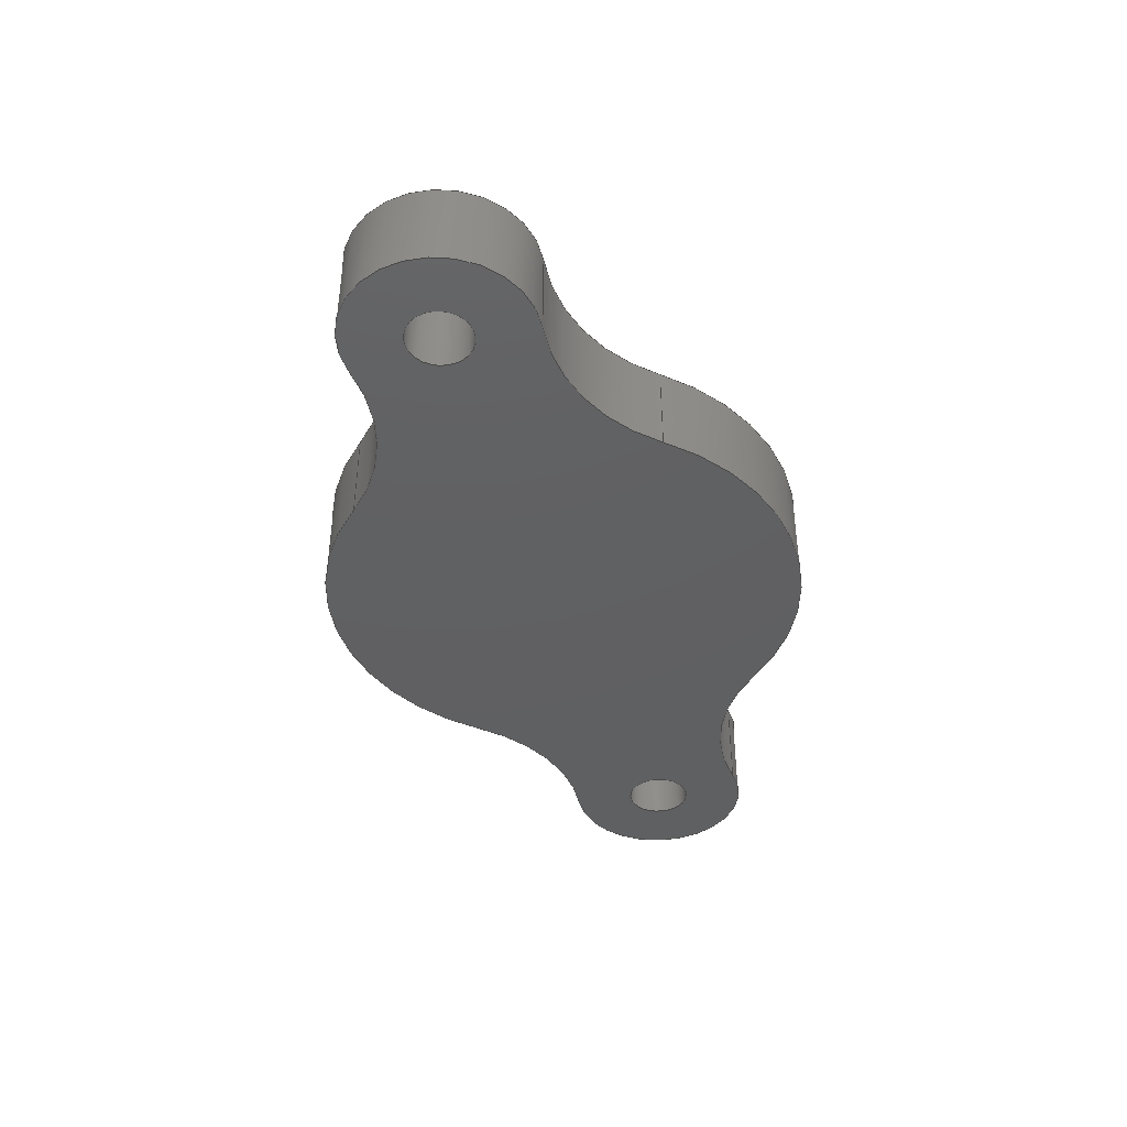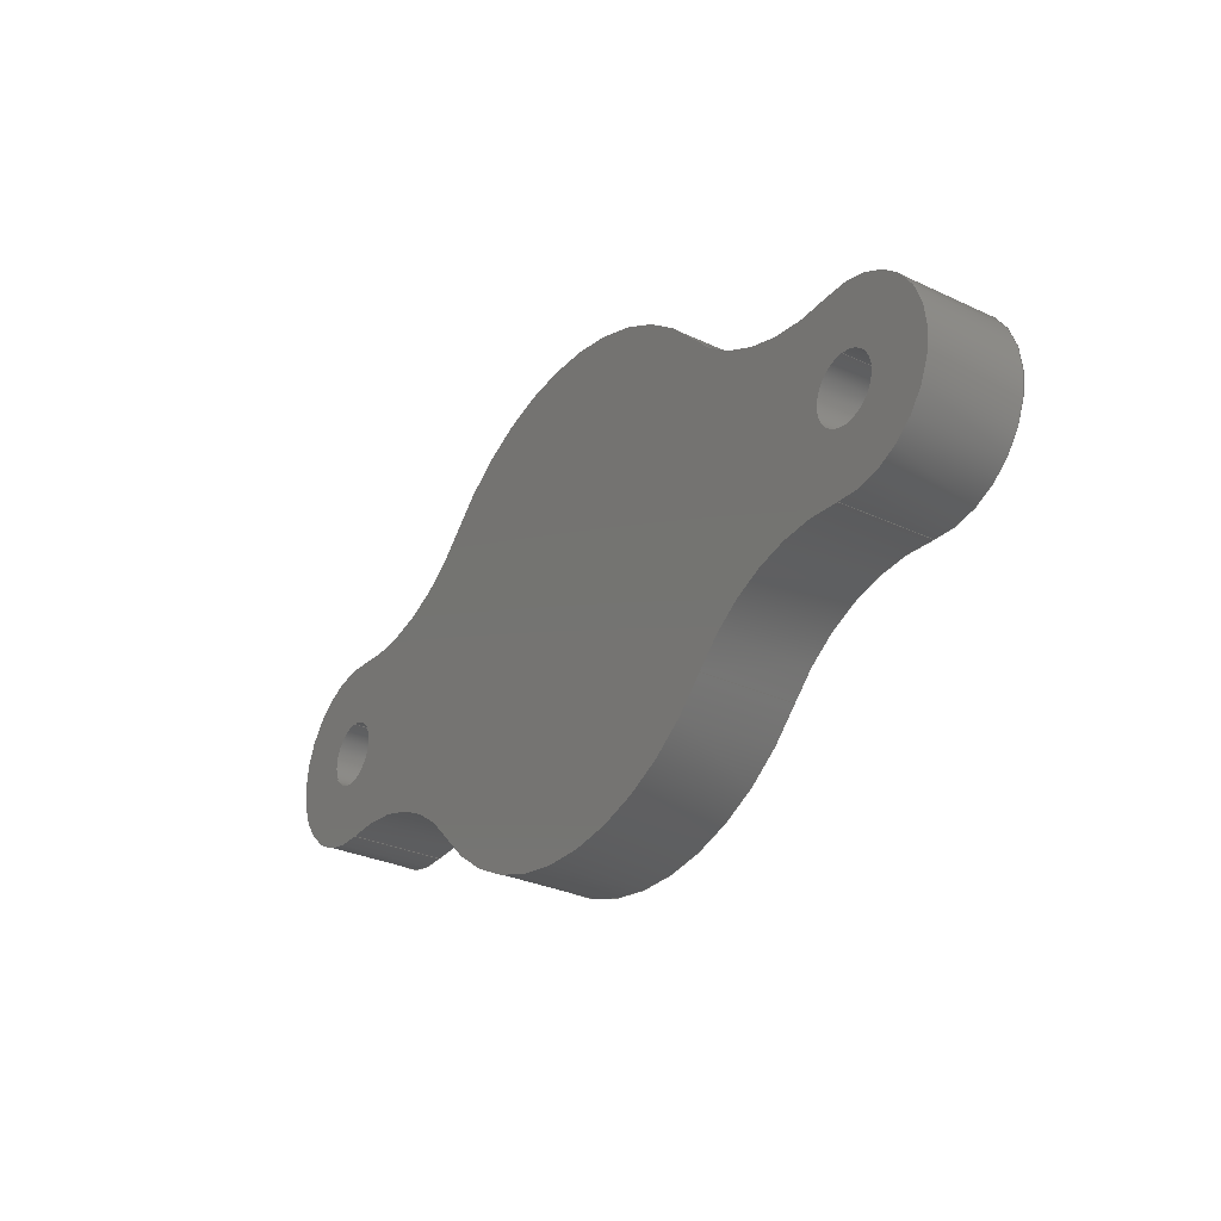
<metadata>
{"format":"step","ext":"stp","renderer":"f3d","projection":"perspective","resolution":1024,"background":"white","views":[{"elev":-41.5,"azim":107.3,"up":"+Z"},{"elev":-29.7,"azim":55.4,"up":"+Y"}]}
</metadata>
<code>
ISO-10303-21;
DATA;
#1=PRODUCT_DEFINITION('','UNSPECIFIED',#28,#31);
#2=SHAPE_DEFINITION_REPRESENTATION(#26,#3);
#3=SHAPE_REPRESENTATION('NONE',(#4),#8);
#4=AXIS2_PLACEMENT_3D('',#5,#6,#7);
#5=CARTESIAN_POINT('',(0,0,0));
#6=DIRECTION('',(0,0,1));
#7=DIRECTION('',(1,0,0));
#8=(GEOMETRIC_REPRESENTATION_CONTEXT(3)GLOBAL_UNCERTAINTY_ASSIGNED_CONTEXT((#10))
GLOBAL_UNIT_ASSIGNED_CONTEXT((#9,#11,#12))REPRESENTATION_CONTEXT('NONE','NONE'));
#9=(LENGTH_UNIT()NAMED_UNIT(*)SI_UNIT(.MILLI.,.METRE.));
#10=UNCERTAINTY_MEASURE_WITH_UNIT(LENGTH_MEASURE(1e-05),#9,'NONE','NONE');
#11=(NAMED_UNIT(*)PLANE_ANGLE_UNIT()SI_UNIT($,.RADIAN.));
#12=(NAMED_UNIT(*)SI_UNIT($,.STERADIAN.)SOLID_ANGLE_UNIT());
#13=MANIFOLD_SOLID_BREP('',#14);
#14=CLOSED_SHELL('',(#53,#54,#55,#56,#57,#58,#59,#60,#61,#62,#63,#64));
#15=COLOUR_RGB('',1,0,0);
#16=FILL_AREA_STYLE_COLOUR('',#15);
#17=FILL_AREA_STYLE($,(#16));
#18=SURFACE_STYLE_FILL_AREA(#17);
#19=SURFACE_SIDE_STYLE('',(#18));
#20=SURFACE_STYLE_USAGE(.BOTH.,#19);
#21=PRESENTATION_STYLE_ASSIGNMENT((#20));
#22=MECHANICAL_DESIGN_GEOMETRIC_PRESENTATION_REPRESENTATION('NONE',(#23),#8);
#23=STYLED_ITEM('',(#21),#13);
#24=ADVANCED_BREP_SHAPE_REPRESENTATION('NONE',(#13),#8);
#25=SHAPE_REPRESENTATION_RELATIONSHIP('','',#3,#24);
#26=PRODUCT_DEFINITION_SHAPE('NONE','NONE',#1);
#27=MECHANICAL_CONTEXT('NONE',#32,'mechanical');
#28=PRODUCT_DEFINITION_FORMATION_WITH_SPECIFIED_SOURCE('ANY','UNSPECIFIED',#29,.NOT_KNOWN.);
#29=PRODUCT('','\X2\041004340430043F044204350440\X0\ \X2\4.3e+44FinfB\X0\',
'NONE',(#27));
#30=PRODUCT_RELATED_PRODUCT_CATEGORY('detail','',(#29));
#31=DESIGN_CONTEXT('detailed design',#32,'design');
#32=APPLICATION_CONTEXT('configuration controlled 3d designs of mechanical parts and assemblies');
#33=APPLICATION_PROTOCOL_DEFINITION('international standard','config_control_design',
1994,#32);
#34=CC_DESIGN_DATE_AND_TIME_ASSIGNMENT(#35,#39,(#1));
#35=DATE_AND_TIME(#36,#37);
#36=CALENDAR_DATE(0,1,1);
#37=LOCAL_TIME(0,0,0,#38);
#38=COORDINATED_UNIVERSAL_TIME_OFFSET(0,0,.AHEAD.);
#39=DATE_TIME_ROLE('creation_date');
#40=CC_DESIGN_APPROVAL(#41,(#1));
#41=APPROVAL(#42,'UNSPECIFIED');
#42=APPROVAL_STATUS('not_yet_approved');
#43=APPROVAL_DATE_TIME(#44,#41);
#44=DATE_AND_TIME(#45,#46);
#45=CALENDAR_DATE(0,1,1);
#46=LOCAL_TIME(0,0,0,#47);
#47=COORDINATED_UNIVERSAL_TIME_OFFSET(0,0,.AHEAD.);
#48=PERSON('UNSPECIFIED','Setup','UNSPECIFIED',('UNSPECIFIED'),('UNSPECIFIED'),(
'UNSPECIFIED'));
#49=ORGANIZATION('UNSPECIFIED','UNSPECIFIED','UNSPECIFIED');
#50=PERSON_AND_ORGANIZATION(#48,#49);
#51=PERSON_AND_ORGANIZATION_ROLE('creator');
#52=CC_DESIGN_PERSON_AND_ORGANIZATION_ASSIGNMENT(#50,#51,(#28,#1));
#53=ADVANCED_FACE('',(#65,#67,#69),#71,.F.);
#54=ADVANCED_FACE('',(#76,#78,#80),#82,.T.);
#55=ADVANCED_FACE('',(#87,#89),#91,.F.);
#56=ADVANCED_FACE('',(#96,#98),#100,.F.);
#57=ADVANCED_FACE('',(#105),#107,.F.);
#58=ADVANCED_FACE('',(#112),#114,.T.);
#59=ADVANCED_FACE('',(#119),#121,.F.);
#60=ADVANCED_FACE('',(#126),#128,.T.);
#61=ADVANCED_FACE('',(#133),#135,.F.);
#62=ADVANCED_FACE('',(#140),#142,.T.);
#63=ADVANCED_FACE('',(#147),#149,.F.);
#64=ADVANCED_FACE('',(#154),#156,.T.);
#65=FACE_BOUND('',#66,.T.);
#66=EDGE_LOOP('',(#161,#162,#163,#164,#165,#166,#167,#168));
#67=FACE_BOUND('',#68,.T.);
#68=EDGE_LOOP('',(#169));
#69=FACE_BOUND('',#70,.T.);
#70=EDGE_LOOP('',(#170));
#71=PLANE('',#72);
#72=AXIS2_PLACEMENT_3D('',#73,#74,#75);
#73=CARTESIAN_POINT('',(0,0,0));
#74=DIRECTION('',(0,0,1));
#75=DIRECTION('',(-1,1.225e-16,0));
#76=FACE_BOUND('',#77,.T.);
#77=EDGE_LOOP('',(#171,#172,#173,#174,#175,#176,#177,#178));
#78=FACE_BOUND('',#79,.T.);
#79=EDGE_LOOP('',(#179));
#80=FACE_BOUND('',#81,.T.);
#81=EDGE_LOOP('',(#180));
#82=PLANE('',#83);
#83=AXIS2_PLACEMENT_3D('',#84,#85,#86);
#84=CARTESIAN_POINT('',(0,0,5));
#85=DIRECTION('',(0,0,1));
#86=DIRECTION('',(-1,1.225e-16,0));
#87=FACE_OUTER_BOUND('',#88,.T.);
#88=EDGE_LOOP('',(#181));
#89=FACE_OUTER_BOUND('',#90,.T.);
#90=EDGE_LOOP('',(#182));
#91=CYLINDRICAL_SURFACE('',#92,1.75);
#92=AXIS2_PLACEMENT_3D('',#93,#94,#95);
#93=CARTESIAN_POINT('',(-20,5.174e-15,0));
#94=DIRECTION('',(0,0,1));
#95=DIRECTION('',(1.225e-16,1,0));
#96=FACE_OUTER_BOUND('',#97,.T.);
#97=EDGE_LOOP('',(#183));
#98=FACE_OUTER_BOUND('',#99,.T.);
#99=EDGE_LOOP('',(#184));
#100=CYLINDRICAL_SURFACE('',#101,1.75);
#101=AXIS2_PLACEMENT_3D('',#102,#103,#104);
#102=CARTESIAN_POINT('',(20,2.725e-15,0));
#103=DIRECTION('',(0,0,1));
#104=DIRECTION('',(1.225e-16,1,0));
#105=FACE_BOUND('',#106,.T.);
#106=EDGE_LOOP('',(#185,#186,#187,#188));
#107=CYLINDRICAL_SURFACE('',#108,10);
#108=AXIS2_PLACEMENT_3D('',#109,#110,#111);
#109=CARTESIAN_POINT('',(-17.72,-14.82,0));
#110=DIRECTION('',(0,0,-1));
#111=DIRECTION('',(-0.1523,0.9883,0));
#112=FACE_BOUND('',#113,.T.);
#113=EDGE_LOOP('',(#189,#190,#191,#192));
#114=CYLINDRICAL_SURFACE('',#115,5);
#115=AXIS2_PLACEMENT_3D('',#116,#117,#118);
#116=CARTESIAN_POINT('',(-20,5.174e-15,0));
#117=DIRECTION('',(0,0,1));
#118=DIRECTION('',(0.1523,0.9883,0));
#119=FACE_BOUND('',#120,.T.);
#120=EDGE_LOOP('',(#193,#194,#195,#196));
#121=CYLINDRICAL_SURFACE('',#122,10);
#122=AXIS2_PLACEMENT_3D('',#123,#124,#125);
#123=CARTESIAN_POINT('',(-17.72,14.82,0));
#124=DIRECTION('',(0,0,-1));
#125=DIRECTION('',(0.7669,-0.6418,0));
#126=FACE_BOUND('',#127,.T.);
#127=EDGE_LOOP('',(#197,#198,#199,#200));
#128=CYLINDRICAL_SURFACE('',#129,13.1);
#129=AXIS2_PLACEMENT_3D('',#130,#131,#132);
#130=CARTESIAN_POINT('',(0,0,0));
#131=DIRECTION('',(0,0,1));
#132=DIRECTION('',(0.7669,0.6418,0));
#133=FACE_BOUND('',#134,.T.);
#134=EDGE_LOOP('',(#201,#202,#203,#204));
#135=CYLINDRICAL_SURFACE('',#136,10);
#136=AXIS2_PLACEMENT_3D('',#137,#138,#139);
#137=CARTESIAN_POINT('',(17.72,14.82,0));
#138=DIRECTION('',(0,0,-1));
#139=DIRECTION('',(0.1523,-0.9883,0));
#140=FACE_BOUND('',#141,.T.);
#141=EDGE_LOOP('',(#205,#206,#207,#208));
#142=CYLINDRICAL_SURFACE('',#143,5);
#143=AXIS2_PLACEMENT_3D('',#144,#145,#146);
#144=CARTESIAN_POINT('',(20,2.725e-15,0));
#145=DIRECTION('',(0,0,1));
#146=DIRECTION('',(-0.1523,-0.9883,0));
#147=FACE_BOUND('',#148,.T.);
#148=EDGE_LOOP('',(#209,#210,#211,#212));
#149=CYLINDRICAL_SURFACE('',#150,10);
#150=AXIS2_PLACEMENT_3D('',#151,#152,#153);
#151=CARTESIAN_POINT('',(17.72,-14.82,0));
#152=DIRECTION('',(0,0,-1));
#153=DIRECTION('',(-0.7669,0.6418,0));
#154=FACE_BOUND('',#155,.T.);
#155=EDGE_LOOP('',(#213,#214,#215,#216));
#156=CYLINDRICAL_SURFACE('',#157,13.1);
#157=AXIS2_PLACEMENT_3D('',#158,#159,#160);
#158=CARTESIAN_POINT('',(0,0,0));
#159=DIRECTION('',(0,0,1));
#160=DIRECTION('',(-0.7669,-0.6418,0));
#161=ORIENTED_EDGE('',*,*,#217,.F.);
#162=ORIENTED_EDGE('',*,*,#218,.F.);
#163=ORIENTED_EDGE('',*,*,#219,.F.);
#164=ORIENTED_EDGE('',*,*,#220,.F.);
#165=ORIENTED_EDGE('',*,*,#221,.F.);
#166=ORIENTED_EDGE('',*,*,#222,.F.);
#167=ORIENTED_EDGE('',*,*,#223,.F.);
#168=ORIENTED_EDGE('',*,*,#224,.F.);
#169=ORIENTED_EDGE('',*,*,#225,.T.);
#170=ORIENTED_EDGE('',*,*,#226,.T.);
#171=ORIENTED_EDGE('',*,*,#227,.T.);
#172=ORIENTED_EDGE('',*,*,#228,.T.);
#173=ORIENTED_EDGE('',*,*,#229,.T.);
#174=ORIENTED_EDGE('',*,*,#230,.T.);
#175=ORIENTED_EDGE('',*,*,#231,.T.);
#176=ORIENTED_EDGE('',*,*,#232,.T.);
#177=ORIENTED_EDGE('',*,*,#233,.T.);
#178=ORIENTED_EDGE('',*,*,#234,.T.);
#179=ORIENTED_EDGE('',*,*,#235,.T.);
#180=ORIENTED_EDGE('',*,*,#236,.T.);
#181=ORIENTED_EDGE('',*,*,#236,.F.);
#182=ORIENTED_EDGE('',*,*,#226,.F.);
#183=ORIENTED_EDGE('',*,*,#235,.F.);
#184=ORIENTED_EDGE('',*,*,#225,.F.);
#185=ORIENTED_EDGE('',*,*,#217,.T.);
#186=ORIENTED_EDGE('',*,*,#237,.T.);
#187=ORIENTED_EDGE('',*,*,#234,.F.);
#188=ORIENTED_EDGE('',*,*,#238,.F.);
#189=ORIENTED_EDGE('',*,*,#218,.T.);
#190=ORIENTED_EDGE('',*,*,#238,.T.);
#191=ORIENTED_EDGE('',*,*,#233,.F.);
#192=ORIENTED_EDGE('',*,*,#239,.F.);
#193=ORIENTED_EDGE('',*,*,#219,.T.);
#194=ORIENTED_EDGE('',*,*,#239,.T.);
#195=ORIENTED_EDGE('',*,*,#232,.F.);
#196=ORIENTED_EDGE('',*,*,#240,.F.);
#197=ORIENTED_EDGE('',*,*,#220,.T.);
#198=ORIENTED_EDGE('',*,*,#240,.T.);
#199=ORIENTED_EDGE('',*,*,#231,.F.);
#200=ORIENTED_EDGE('',*,*,#241,.F.);
#201=ORIENTED_EDGE('',*,*,#221,.T.);
#202=ORIENTED_EDGE('',*,*,#241,.T.);
#203=ORIENTED_EDGE('',*,*,#230,.F.);
#204=ORIENTED_EDGE('',*,*,#242,.F.);
#205=ORIENTED_EDGE('',*,*,#222,.T.);
#206=ORIENTED_EDGE('',*,*,#242,.T.);
#207=ORIENTED_EDGE('',*,*,#229,.F.);
#208=ORIENTED_EDGE('',*,*,#243,.F.);
#209=ORIENTED_EDGE('',*,*,#223,.T.);
#210=ORIENTED_EDGE('',*,*,#243,.T.);
#211=ORIENTED_EDGE('',*,*,#228,.F.);
#212=ORIENTED_EDGE('',*,*,#244,.F.);
#213=ORIENTED_EDGE('',*,*,#224,.T.);
#214=ORIENTED_EDGE('',*,*,#244,.T.);
#215=ORIENTED_EDGE('',*,*,#227,.F.);
#216=ORIENTED_EDGE('',*,*,#237,.F.);
#217=EDGE_CURVE('',#245,#246,#247,.T.);
#218=EDGE_CURVE('',#248,#245,#249,.T.);
#219=EDGE_CURVE('',#250,#248,#251,.T.);
#220=EDGE_CURVE('',#252,#250,#253,.T.);
#221=EDGE_CURVE('',#254,#252,#255,.T.);
#222=EDGE_CURVE('',#256,#254,#257,.T.);
#223=EDGE_CURVE('',#258,#256,#259,.T.);
#224=EDGE_CURVE('',#246,#258,#260,.T.);
#225=EDGE_CURVE('',#261,#261,#262,.T.);
#226=EDGE_CURVE('',#263,#263,#264,.T.);
#227=EDGE_CURVE('',#265,#266,#267,.T.);
#228=EDGE_CURVE('',#266,#268,#269,.T.);
#229=EDGE_CURVE('',#268,#270,#271,.T.);
#230=EDGE_CURVE('',#270,#272,#273,.T.);
#231=EDGE_CURVE('',#272,#274,#275,.T.);
#232=EDGE_CURVE('',#274,#276,#277,.T.);
#233=EDGE_CURVE('',#276,#278,#279,.T.);
#234=EDGE_CURVE('',#278,#265,#280,.T.);
#235=EDGE_CURVE('',#281,#281,#282,.F.);
#236=EDGE_CURVE('',#283,#283,#284,.F.);
#237=EDGE_CURVE('',#246,#265,#285,.T.);
#238=EDGE_CURVE('',#245,#278,#286,.T.);
#239=EDGE_CURVE('',#248,#276,#287,.T.);
#240=EDGE_CURVE('',#250,#274,#288,.T.);
#241=EDGE_CURVE('',#252,#272,#289,.T.);
#242=EDGE_CURVE('',#254,#270,#290,.T.);
#243=EDGE_CURVE('',#256,#268,#291,.T.);
#244=EDGE_CURVE('',#258,#266,#292,.T.);
#245=VERTEX_POINT('',#293);
#246=VERTEX_POINT('',#294);
#247=CIRCLE('',#295,10);
#248=VERTEX_POINT('',#299);
#249=CIRCLE('',#300,5);
#250=VERTEX_POINT('',#304);
#251=CIRCLE('',#305,10);
#252=VERTEX_POINT('',#309);
#253=CIRCLE('',#310,13.1);
#254=VERTEX_POINT('',#314);
#255=CIRCLE('',#315,10);
#256=VERTEX_POINT('',#319);
#257=CIRCLE('',#320,5);
#258=VERTEX_POINT('',#324);
#259=CIRCLE('',#325,10);
#260=CIRCLE('',#329,13.1);
#261=VERTEX_POINT('',#333);
#262=CIRCLE('',#334,1.75);
#263=VERTEX_POINT('',#338);
#264=CIRCLE('',#339,1.75);
#265=VERTEX_POINT('',#343);
#266=VERTEX_POINT('',#344);
#267=CIRCLE('',#345,13.1);
#268=VERTEX_POINT('',#349);
#269=CIRCLE('',#350,10);
#270=VERTEX_POINT('',#354);
#271=CIRCLE('',#355,5);
#272=VERTEX_POINT('',#359);
#273=CIRCLE('',#360,10);
#274=VERTEX_POINT('',#364);
#275=CIRCLE('',#365,13.1);
#276=VERTEX_POINT('',#369);
#277=CIRCLE('',#370,10);
#278=VERTEX_POINT('',#374);
#279=CIRCLE('',#375,5);
#280=CIRCLE('',#379,10);
#281=VERTEX_POINT('',#383);
#282=CIRCLE('',#384,1.75);
#283=VERTEX_POINT('',#388);
#284=CIRCLE('',#389,1.75);
#285=LINE('',#393,#394);
#286=LINE('',#396,#397);
#287=LINE('',#399,#400);
#288=LINE('',#402,#403);
#289=LINE('',#405,#406);
#290=LINE('',#408,#409);
#291=LINE('',#411,#412);
#292=LINE('',#414,#415);
#293=CARTESIAN_POINT('',(-19.24,-4.942,0));
#294=CARTESIAN_POINT('',(-10.05,-8.407,0));
#295=AXIS2_PLACEMENT_3D('',#296,#297,#298);
#296=CARTESIAN_POINT('',(-17.72,-14.82,0));
#297=DIRECTION('',(0,0,-1));
#298=DIRECTION('',(-0.1523,0.9883,0));
#299=CARTESIAN_POINT('',(-19.24,4.942,0));
#300=AXIS2_PLACEMENT_3D('',#301,#302,#303);
#301=CARTESIAN_POINT('',(-20,5.174e-15,0));
#302=DIRECTION('',(0,0,1));
#303=DIRECTION('',(0.1523,0.9883,0));
#304=CARTESIAN_POINT('',(-10.05,8.407,0));
#305=AXIS2_PLACEMENT_3D('',#306,#307,#308);
#306=CARTESIAN_POINT('',(-17.72,14.82,0));
#307=DIRECTION('',(0,0,-1));
#308=DIRECTION('',(0.7669,-0.6418,0));
#309=CARTESIAN_POINT('',(10.05,8.407,0));
#310=AXIS2_PLACEMENT_3D('',#311,#312,#313);
#311=CARTESIAN_POINT('',(0,0,0));
#312=DIRECTION('',(0,0,1));
#313=DIRECTION('',(0.7669,0.6418,0));
#314=CARTESIAN_POINT('',(19.24,4.942,0));
#315=AXIS2_PLACEMENT_3D('',#316,#317,#318);
#316=CARTESIAN_POINT('',(17.72,14.82,0));
#317=DIRECTION('',(0,0,-1));
#318=DIRECTION('',(0.1523,-0.9883,0));
#319=CARTESIAN_POINT('',(19.24,-4.942,0));
#320=AXIS2_PLACEMENT_3D('',#321,#322,#323);
#321=CARTESIAN_POINT('',(20,2.725e-15,0));
#322=DIRECTION('',(0,0,1));
#323=DIRECTION('',(-0.1523,-0.9883,0));
#324=CARTESIAN_POINT('',(10.05,-8.407,0));
#325=AXIS2_PLACEMENT_3D('',#326,#327,#328);
#326=CARTESIAN_POINT('',(17.72,-14.82,0));
#327=DIRECTION('',(0,0,-1));
#328=DIRECTION('',(-0.7669,0.6418,0));
#329=AXIS2_PLACEMENT_3D('',#330,#331,#332);
#330=CARTESIAN_POINT('',(0,0,0));
#331=DIRECTION('',(0,0,1));
#332=DIRECTION('',(-0.7669,-0.6418,0));
#333=CARTESIAN_POINT('',(20,1.75,0));
#334=AXIS2_PLACEMENT_3D('',#335,#336,#337);
#335=CARTESIAN_POINT('',(20,2.725e-15,0));
#336=DIRECTION('',(0,0,1));
#337=DIRECTION('',(1.225e-16,1,0));
#338=CARTESIAN_POINT('',(-20,1.75,0));
#339=AXIS2_PLACEMENT_3D('',#340,#341,#342);
#340=CARTESIAN_POINT('',(-20,5.174e-15,0));
#341=DIRECTION('',(0,0,1));
#342=DIRECTION('',(1.225e-16,1,0));
#343=CARTESIAN_POINT('',(-10.05,-8.407,5));
#344=CARTESIAN_POINT('',(10.05,-8.407,5));
#345=AXIS2_PLACEMENT_3D('',#346,#347,#348);
#346=CARTESIAN_POINT('',(0,0,5));
#347=DIRECTION('',(0,0,1));
#348=DIRECTION('',(-0.7669,-0.6418,0));
#349=CARTESIAN_POINT('',(19.24,-4.942,5));
#350=AXIS2_PLACEMENT_3D('',#351,#352,#353);
#351=CARTESIAN_POINT('',(17.72,-14.82,5));
#352=DIRECTION('',(0,0,-1));
#353=DIRECTION('',(-0.7669,0.6418,0));
#354=CARTESIAN_POINT('',(19.24,4.942,5));
#355=AXIS2_PLACEMENT_3D('',#356,#357,#358);
#356=CARTESIAN_POINT('',(20,2.725e-15,5));
#357=DIRECTION('',(0,0,1));
#358=DIRECTION('',(-0.1523,-0.9883,0));
#359=CARTESIAN_POINT('',(10.05,8.407,5));
#360=AXIS2_PLACEMENT_3D('',#361,#362,#363);
#361=CARTESIAN_POINT('',(17.72,14.82,5));
#362=DIRECTION('',(0,0,-1));
#363=DIRECTION('',(0.1523,-0.9883,0));
#364=CARTESIAN_POINT('',(-10.05,8.407,5));
#365=AXIS2_PLACEMENT_3D('',#366,#367,#368);
#366=CARTESIAN_POINT('',(0,0,5));
#367=DIRECTION('',(0,0,1));
#368=DIRECTION('',(0.7669,0.6418,0));
#369=CARTESIAN_POINT('',(-19.24,4.942,5));
#370=AXIS2_PLACEMENT_3D('',#371,#372,#373);
#371=CARTESIAN_POINT('',(-17.72,14.82,5));
#372=DIRECTION('',(0,0,-1));
#373=DIRECTION('',(0.7669,-0.6418,0));
#374=CARTESIAN_POINT('',(-19.24,-4.942,5));
#375=AXIS2_PLACEMENT_3D('',#376,#377,#378);
#376=CARTESIAN_POINT('',(-20,5.174e-15,5));
#377=DIRECTION('',(0,0,1));
#378=DIRECTION('',(0.1523,0.9883,0));
#379=AXIS2_PLACEMENT_3D('',#380,#381,#382);
#380=CARTESIAN_POINT('',(-17.72,-14.82,5));
#381=DIRECTION('',(0,0,-1));
#382=DIRECTION('',(-0.1523,0.9883,0));
#383=CARTESIAN_POINT('',(20,1.75,5));
#384=AXIS2_PLACEMENT_3D('',#385,#386,#387);
#385=CARTESIAN_POINT('',(20,2.725e-15,5));
#386=DIRECTION('',(0,0,1));
#387=DIRECTION('',(1.225e-16,1,0));
#388=CARTESIAN_POINT('',(-20,1.75,5));
#389=AXIS2_PLACEMENT_3D('',#390,#391,#392);
#390=CARTESIAN_POINT('',(-20,5.174e-15,5));
#391=DIRECTION('',(0,0,1));
#392=DIRECTION('',(1.225e-16,1,0));
#393=CARTESIAN_POINT('',(-10.05,-8.407,0));
#394=VECTOR('',#395,1);
#395=DIRECTION('',(0,0,1));
#396=CARTESIAN_POINT('',(-19.24,-4.942,0));
#397=VECTOR('',#398,1);
#398=DIRECTION('',(0,0,1));
#399=CARTESIAN_POINT('',(-19.24,4.942,0));
#400=VECTOR('',#401,1);
#401=DIRECTION('',(0,0,1));
#402=CARTESIAN_POINT('',(-10.05,8.407,0));
#403=VECTOR('',#404,1);
#404=DIRECTION('',(0,0,1));
#405=CARTESIAN_POINT('',(10.05,8.407,0));
#406=VECTOR('',#407,1);
#407=DIRECTION('',(0,0,1));
#408=CARTESIAN_POINT('',(19.24,4.942,0));
#409=VECTOR('',#410,1);
#410=DIRECTION('',(0,0,1));
#411=CARTESIAN_POINT('',(19.24,-4.942,0));
#412=VECTOR('',#413,1);
#413=DIRECTION('',(0,0,1));
#414=CARTESIAN_POINT('',(10.05,-8.407,0));
#415=VECTOR('',#416,1);
#416=DIRECTION('',(0,0,1));
ENDSEC;
END-ISO-10303-21;

</code>
